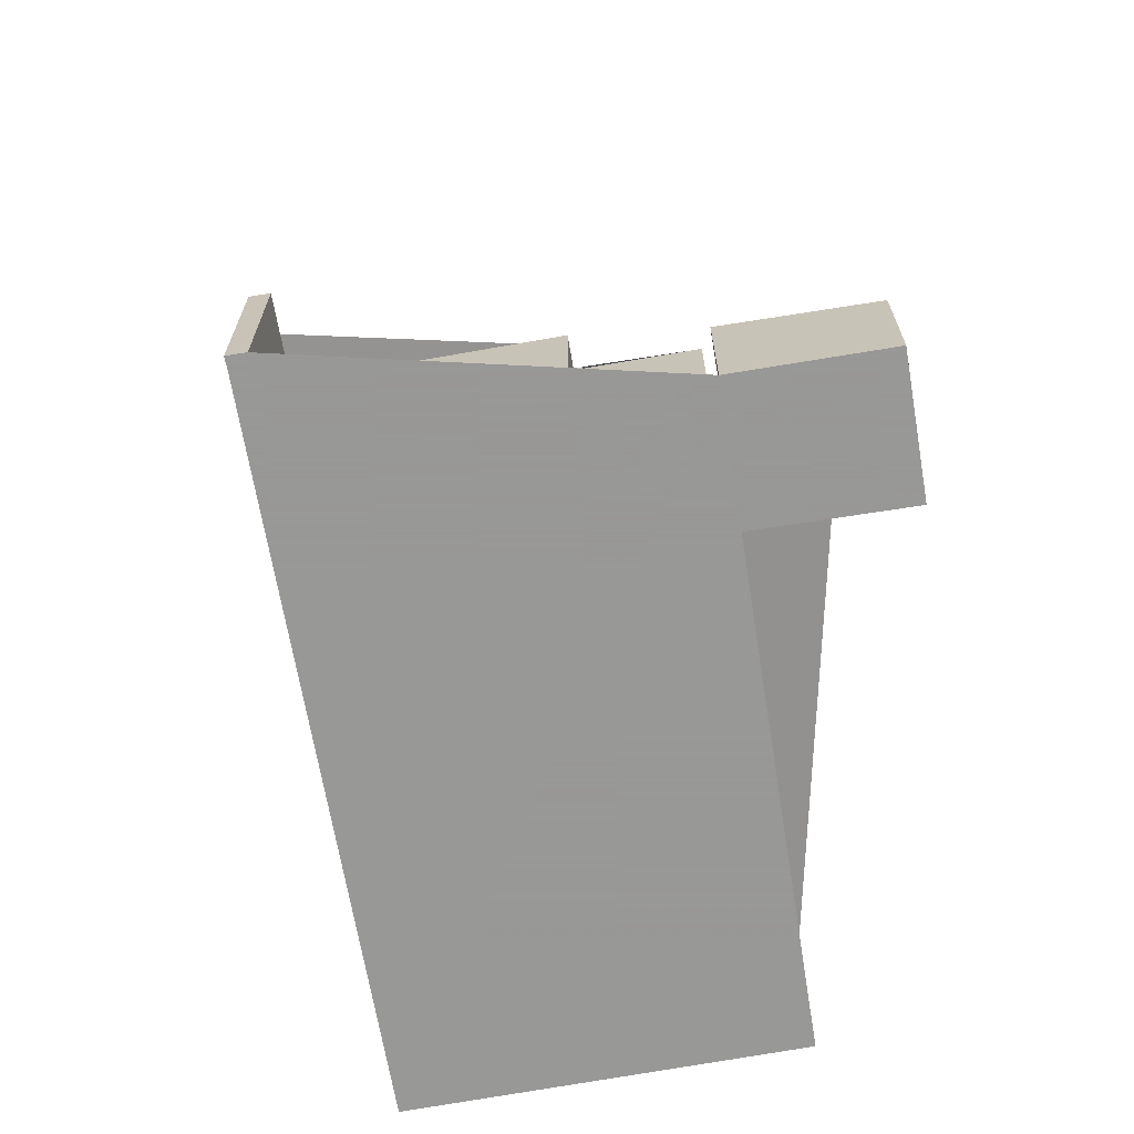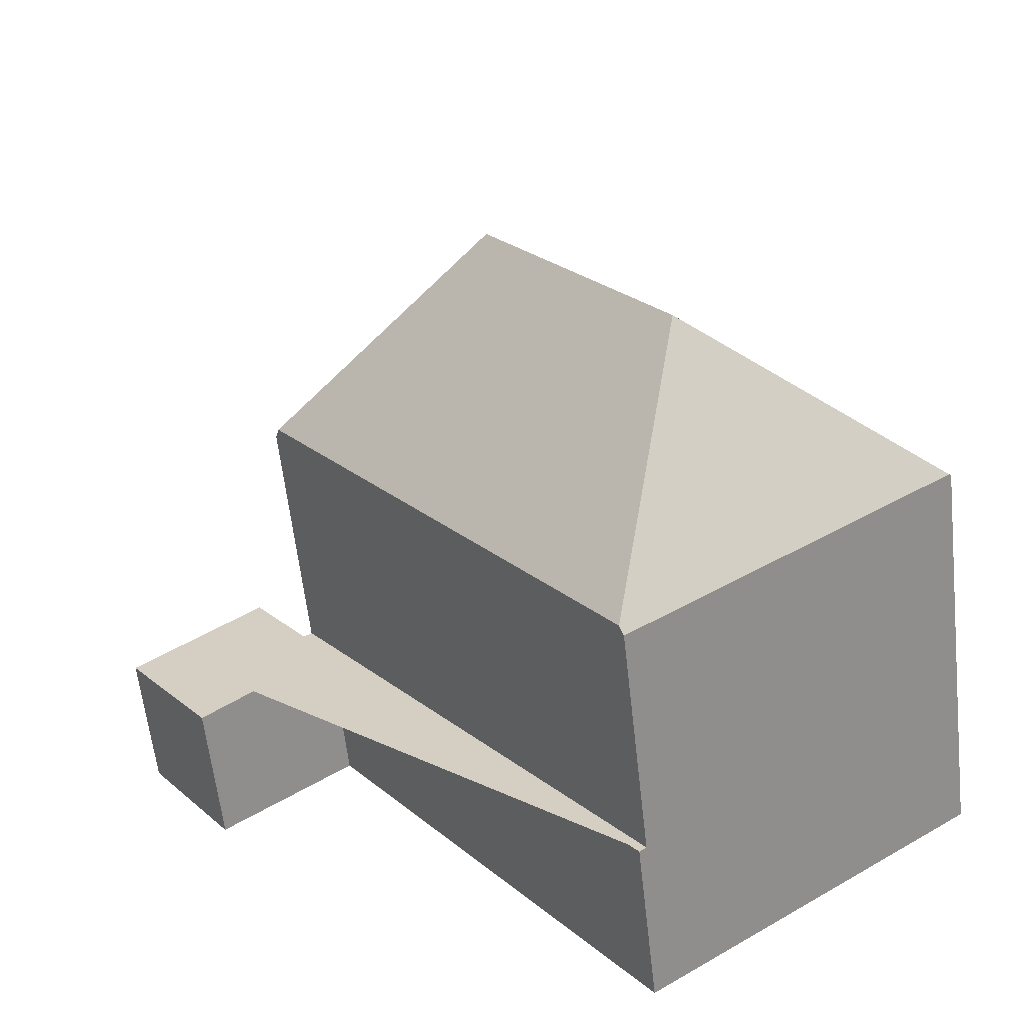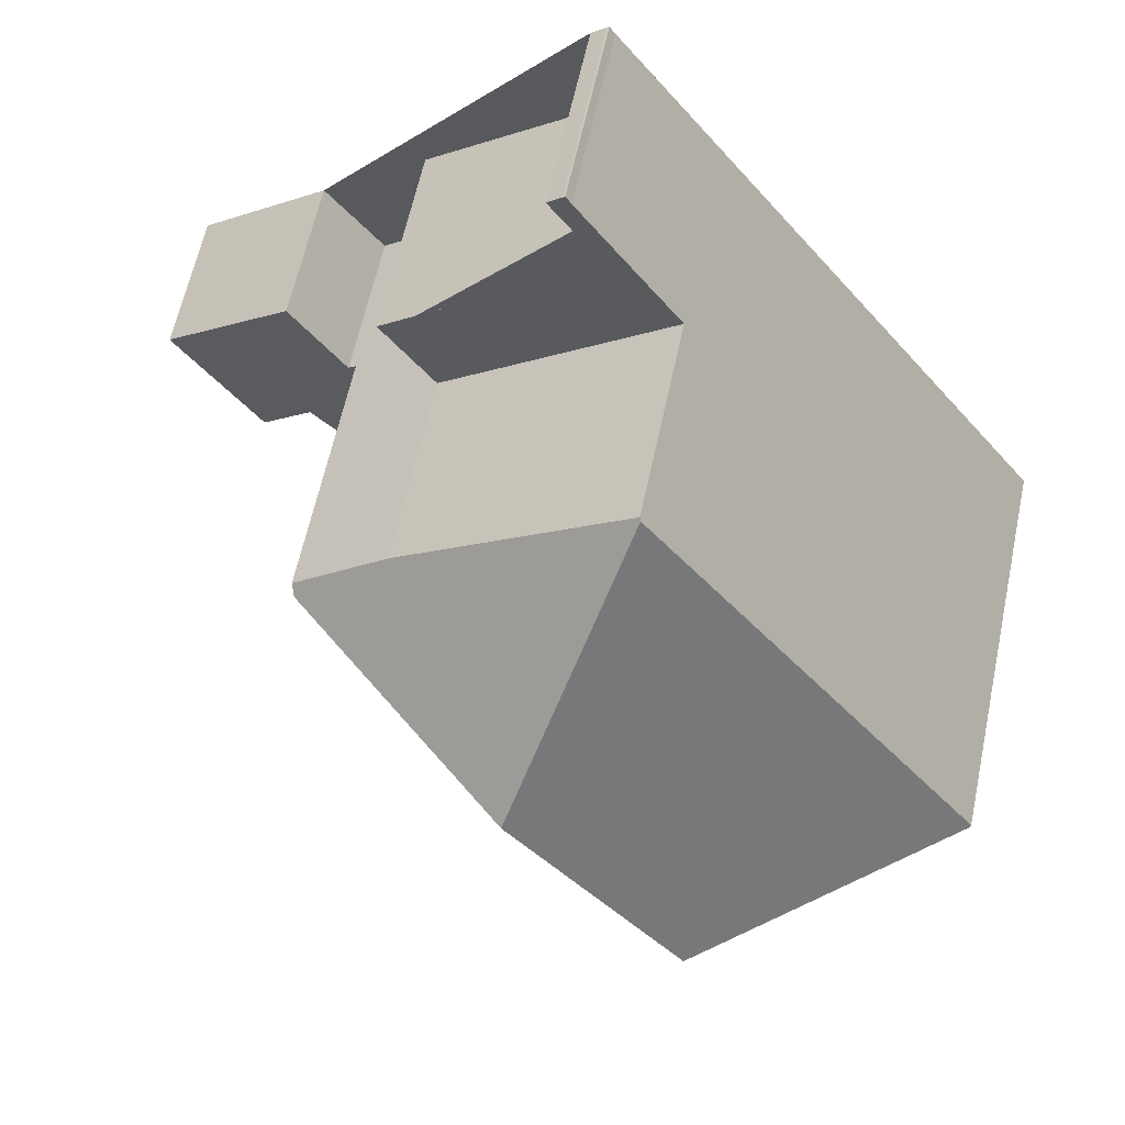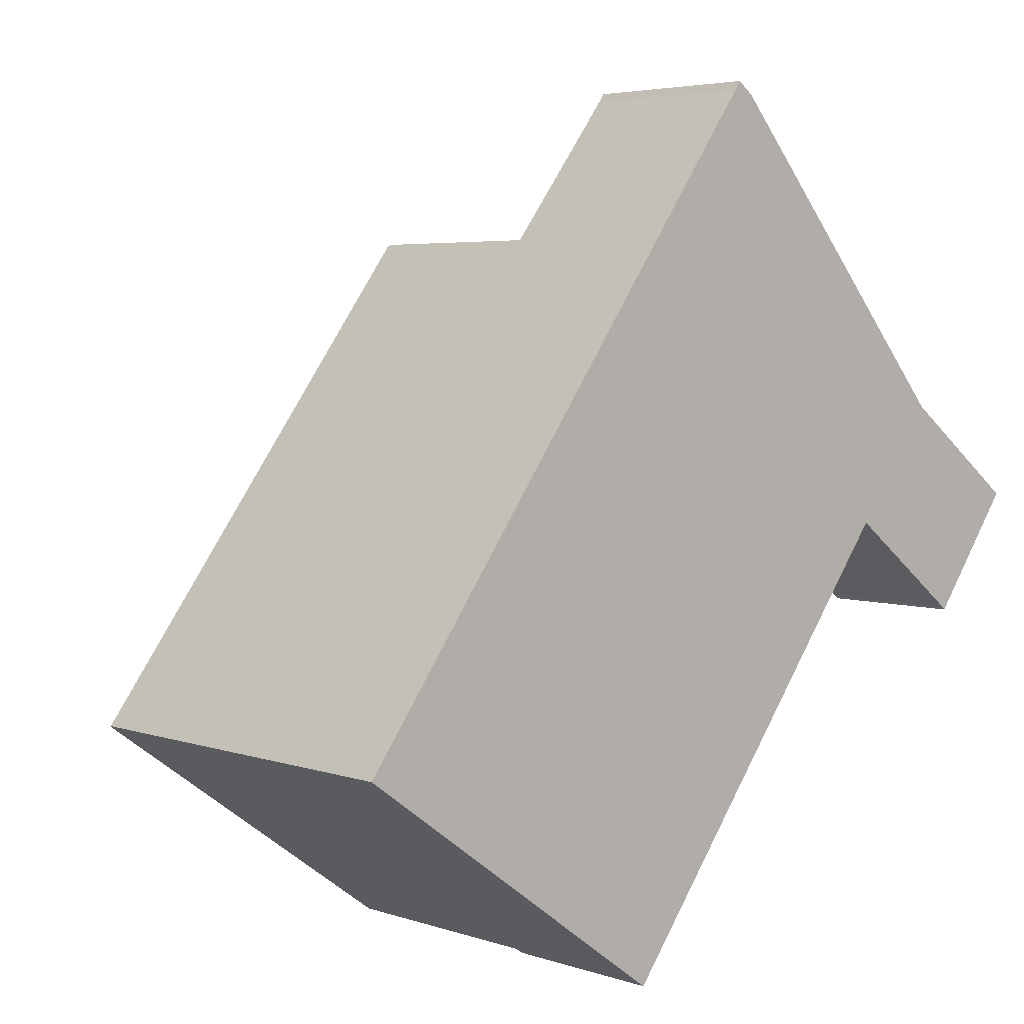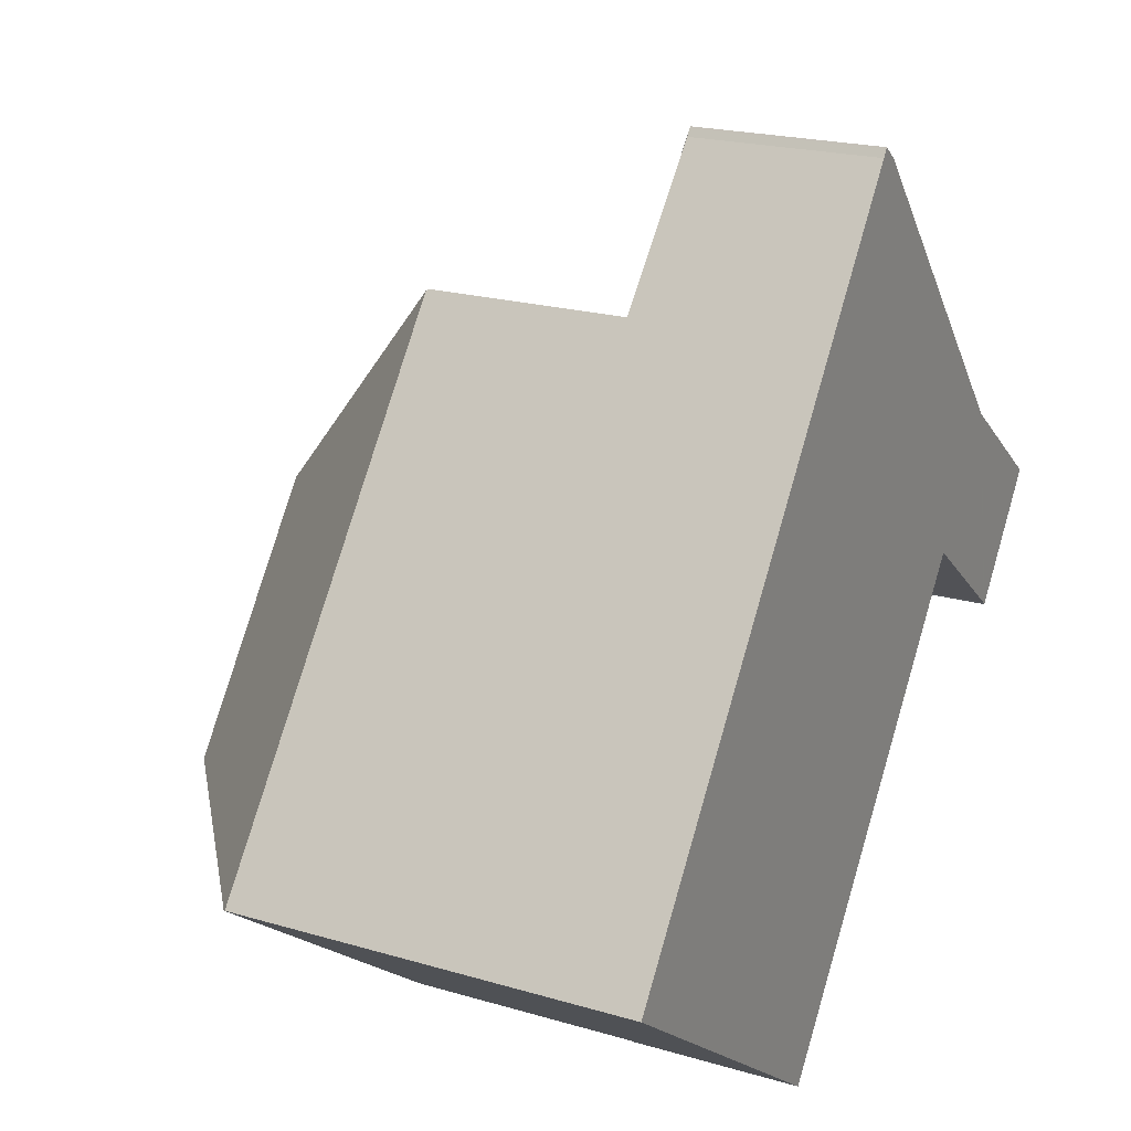
<metadata>
{"format":"obj","ext":"obj","renderer":"f3d","projection":"perspective","resolution":1024,"background":"white","views":[{"elev":-68.4,"azim":-133.9,"up":"+Z"},{"elev":-60.3,"azim":6.4,"up":"+Y"},{"elev":61.3,"azim":12.0,"up":"+Y"},{"elev":4.3,"azim":137.8,"up":"+Y"},{"elev":20.7,"azim":118.1,"up":"+Y"}]}
</metadata>
<code>
v -717 -1662 8.983
v -729.8 -1655 8.817
v -731.1 -1654 4.348
v -726.3 -1650 4.239
v -727.5 -1649 4.173
v -727.2 -1648 4.166
v -727.1 -1648 4.165
v -727 -1649 4.172
v -736.3 -1658 3.172
v -733.4 -1655 3.257
v -732.2 -1657 3.334
v -724.3 -1668 3.804
v -731.5 -1658 3.375
v -734.3 -1660 3.292
v -734.4 -1660 3.291
v -726.5 -1657 13.38
v -722.6 -1662 13.41
v -726.5 -1657 13.38
v -722.6 -1662 13.41
v -717 -1662 9.04
v -724.7 -1652 8.854
v -726.5 -1657 13.38
v -727 -1649 4.203
v -726.6 -1649 4.195
v -732 -1657 8.843
v -731.9 -1657 9.082
v -729.8 -1655 8.72
v -724.7 -1652 8.787
v -724.7 -1652 8.854
v -724.2 -1667 9.039
v -724.3 -1667 9.215
v -722.6 -1662 13.41
v -717 -1662 9.04
v -730.3 -1655 4.39
v -725.2 -1651 4.275
v -724.7 -1652 4.302
v -729.8 -1655 4.417
v -724.2 -1667 4.9
v -732 -1657 4.47
v -732 -1657 3.339
v -724.2 -1667 3.809
v -717.1 -1662 9.118
v -717.1 -1662 9.04
v -725.4 -1651 4.281
v -725 -1652 8.784
v -725 -1652 4.308
v -724.8 -1652 9.155
v -724.8 -1652 9.155
v -727.4 -1649 4.172
v -726.9 -1649 4.201
v -717.1 -1662 9.118
v -732.7 -1656 3.301
v -735.6 -1659 3.214
v -725.8 -1651 4.263
v -725.5 -1651 4.257
v -732.9 -1656 3.289
v -735.8 -1658 3.206
v -730.6 -1654 4.377
v -722.8 -1663 12.84
v -721.1 -1665 9.039
v -729.5 -1654 4.371
v -729 -1655 8.732
v -729 -1655 4.398
v -722.8 -1663 12.84
v -730.2 -1653 4.329
v -729.7 -1654 4.357
v -727.3 -1657 12.76
v -727.3 -1657 12.76
v -730.2 -1655 4.397
v -729.3 -1654 4.377
v -725.4 -1651 4.283
v -732.5 -1657 3.311
v -735.4 -1659 3.227
v -725.2 -1651 4.277
v -732.3 -1657 3.328
v -735.2 -1659 3.24
v -729.9 -1655 4.415
v -729 -1655 4.395
v -725 -1652 4.306
v -724.7 -1652 4.3
v -731.9 -1657 9.082
v -724.3 -1667 9.215
v -731.9 -1657 9.082
v -732 -1657 8.843
v -724.2 -1667 3.809
v -732 -1657 3.339
v -724.3 -1667 9.215
v -724.2 -1667 9.039
v -735.4 -1659 3.227
v -735.6 -1659 3.214
v -735.2 -1659 3.24
v -735.8 -1658 3.206
v -734.4 -1660 3.291
v -736.3 -1658 3.172
v -724.4 -1667 9.212
v -724.1 -1667 9.522
v -724.4 -1667 3.796
v -717.8 -1662 9.635
v -717.4 -1662 9.119
v -717.2 -1662 8.978
v -721.3 -1665 9.572
v -724.5 -1667 3.792
v -724.1 -1667 9.522
v -717.8 -1662 9.635
v -724.4 -1667 9.212
v -724.4 -1667 4.888
v -724.4 -1667 3.796
v -727.5 -1649 4.175
v -727.4 -1649 4.173
v -727.1 -1648 4.166
v -728.1 -1657 12.06
v -728.1 -1657 12.06
v -729.9 -1655 4.391
v -729.6 -1655 4.409
v -729.6 -1655 8.724
v -729.6 -1655 4.411
v -730.8 -1654 4.342
v -730.3 -1654 4.371
v -730 -1655 4.384
v -723.1 -1664 12.15
v -721.9 -1665 9.561
v -721.7 -1666 9.039
v -723.1 -1664 12.15
v -730.2 -1655 4.397
v -729.9 -1655 4.415
v -729.8 -1655 8.721
v -729.8 -1655 4.417
v -731.1 -1654 4.348
v -730.5 -1654 4.377
v -730.3 -1655 4.39
v -723.3 -1664 11.72
v -728.6 -1657 11.71
v -722.3 -1666 9.555
v -722.1 -1666 9.039
v -728.6 -1657 11.71
v -723.3 -1664 11.72
v -728.7 -1655 9.288
v -729.3 -1655 9.28
v -724.9 -1652 9.338
v -724.9 -1652 9.338
v -731.7 -1657 9.25
v -731.8 -1657 9.084
v -731.8 -1657 3.349
v -731.7 -1657 9.25
v -729.6 -1656 9.277
v -734.9 -1660 3.257
v -724.7 -1652 9.155
v -734.9 -1660 3.257
v -724.5 -1652 8.858
v -731.8 -1657 4.48
v -731.8 -1657 9.084
v -731.8 -1657 3.349
v -729 -1655 8.732
v -729.6 -1655 8.724
v -725 -1652 8.784
v -724.7 -1652 8.787
v -729.8 -1655 8.721
v -729.8 -1655 8.72
v -732.2 -1657 3.33
v -735.2 -1659 3.243
v -729 -1655 4.398
v -725 -1652 4.308
v -729.8 -1655 4.417
v -729.6 -1655 4.411
v -729.8 -1655 4.417
v -724.7 -1652 4.302
v -735.2 -1659 3.243
v -734.4 -1658 3.257
v -734.6 -1658 3.244
v -734.2 -1658 3.271
v -734.8 -1658 3.235
v -734.1 -1658 3.273
v -733.4 -1659 3.32
v -733.9 -1659 3.288
v -735.3 -1657 3.201
v -717 -1662 9.04
v -717 -1662 8.983
v -717 -1662 0
v -717 -1662 0
v -729.8 -1655 8.72
v -729.8 -1655 8.817
v -729.8 -1655 0
v -729.8 -1655 0
v -731.1 -1654 4.348
v -731.1 -1654 4.348
v -731.1 -1654 0
v -731.1 -1654 0
v -727 -1649 4.203
v -726.3 -1650 4.239
v -726.3 -1650 0
v -727 -1649 0
v -727.4 -1649 4.172
v -727.5 -1649 4.173
v -727.5 -1649 0
v -727.4 -1649 0
v -727.1 -1648 4.165
v -727.2 -1648 4.166
v -727.2 -1648 0
v -727.1 -1648 0
v -727.1 -1648 4.166
v -727.1 -1648 4.165
v -727.1 -1648 0
v -727.1 -1648 0
v -726.6 -1649 4.195
v -727 -1649 4.172
v -727 -1649 0
v -726.6 -1649 0
v -736.3 -1658 3.172
v -736.3 -1658 3.172
v -736.3 -1658 0
v -736.3 -1658 0
v -732.9 -1656 3.289
v -733.4 -1655 3.257
v -733.4 -1655 0
v -732.9 -1656 -4.441e-16
v -732 -1657 3.339
v -732.2 -1657 3.334
v -732.2 -1657 0
v -732 -1657 4.441e-16
v -724.5 -1667 3.792
v -724.3 -1668 3.804
v -724.3 -1668 0
v -724.5 -1667 -4.441e-16
v -733.4 -1659 3.32
v -731.5 -1658 3.375
v -731.5 -1658 -4.441e-16
v -733.4 -1659 4.441e-16
v -734.4 -1660 3.291
v -734.3 -1660 3.292
v -734.3 -1660 4.441e-16
v -734.4 -1660 0
v -734.9 -1660 3.257
v -734.4 -1660 3.291
v -734.4 -1660 0
v -734.9 -1660 0
v -717.1 -1662 9.04
v -717 -1662 9.04
v -717 -1662 0
v -717.1 -1662 0
v -727.5 -1649 4.175
v -727 -1649 4.203
v -727 -1649 0
v -727.5 -1649 0
v -725.5 -1651 4.257
v -726.6 -1649 4.195
v -726.6 -1649 0
v -725.5 -1651 0
v -724.5 -1652 8.858
v -724.7 -1652 8.854
v -724.7 -1652 0
v -724.5 -1652 0
v -730.6 -1654 4.377
v -730.3 -1655 4.39
v -730.3 -1655 0
v -730.6 -1654 0
v -725.2 -1651 4.277
v -725.2 -1651 4.275
v -725.2 -1651 0
v -725.2 -1651 0
v -721.1 -1665 9.039
v -717.1 -1662 9.04
v -717.1 -1662 0
v -721.1 -1665 0
v -727.2 -1648 4.166
v -727.4 -1649 4.172
v -727.4 -1649 0
v -727.2 -1648 0
v -732.5 -1657 3.311
v -732.7 -1656 3.301
v -732.7 -1656 0
v -732.5 -1657 4.441e-16
v -735.8 -1658 3.206
v -735.6 -1659 3.214
v -735.6 -1659 0
v -735.8 -1658 0
v -725.2 -1651 4.275
v -725.5 -1651 4.257
v -725.5 -1651 0
v -725.2 -1651 0
v -732.7 -1656 3.301
v -732.9 -1656 3.289
v -732.9 -1656 -4.441e-16
v -732.7 -1656 0
v -736.3 -1658 3.172
v -735.8 -1658 3.206
v -735.8 -1658 0
v -736.3 -1658 0
v -731.1 -1654 4.348
v -730.6 -1654 4.377
v -730.6 -1654 0
v -731.1 -1654 0
v -721.7 -1666 9.039
v -721.1 -1665 9.039
v -721.1 -1665 0
v -721.7 -1666 0
v -726.3 -1650 4.239
v -730.2 -1653 4.329
v -730.2 -1653 0
v -726.3 -1650 0
v -730.3 -1655 4.39
v -730.2 -1655 4.397
v -730.2 -1655 0
v -730.3 -1655 0
v -732.3 -1657 3.328
v -732.5 -1657 3.311
v -732.5 -1657 4.441e-16
v -732.3 -1657 -4.441e-16
v -735.6 -1659 3.214
v -735.4 -1659 3.227
v -735.4 -1659 -4.441e-16
v -735.6 -1659 0
v -724.7 -1652 4.3
v -725.2 -1651 4.277
v -725.2 -1651 0
v -724.7 -1652 8.882e-16
v -732.2 -1657 3.33
v -732.3 -1657 3.328
v -732.3 -1657 -4.441e-16
v -732.2 -1657 4.441e-16
v -735.4 -1659 3.227
v -735.2 -1659 3.24
v -735.2 -1659 0
v -735.4 -1659 -4.441e-16
v -730.2 -1655 4.397
v -729.9 -1655 4.415
v -729.9 -1655 0
v -730.2 -1655 0
v -724.7 -1652 4.302
v -724.7 -1652 4.3
v -724.7 -1652 8.882e-16
v -724.7 -1652 0
v -729.8 -1655 8.817
v -732 -1657 8.843
v -732 -1657 0
v -729.8 -1655 0
v -724.3 -1668 3.804
v -724.2 -1667 3.809
v -724.2 -1667 0
v -724.3 -1668 0
v -734.4 -1660 3.291
v -734.4 -1660 3.291
v -734.4 -1660 0
v -734.4 -1660 0
v -735.3 -1657 3.201
v -736.3 -1658 3.172
v -736.3 -1658 0
v -735.3 -1657 0
v -717 -1662 8.983
v -717.2 -1662 8.978
v -717.2 -1662 0
v -717 -1662 0
v -731.5 -1658 3.375
v -724.5 -1667 3.792
v -724.5 -1667 -4.441e-16
v -731.5 -1658 -4.441e-16
v -727.5 -1649 4.173
v -727.5 -1649 4.175
v -727.5 -1649 0
v -727.5 -1649 0
v -727 -1649 4.172
v -727.1 -1648 4.166
v -727.1 -1648 0
v -727 -1649 0
v -730.2 -1653 4.329
v -730.8 -1654 4.342
v -730.8 -1654 0
v -730.2 -1653 0
v -722.1 -1666 9.039
v -721.7 -1666 9.039
v -721.7 -1666 0
v -722.1 -1666 0
v -730.8 -1654 4.342
v -731.1 -1654 4.348
v -731.1 -1654 0
v -730.8 -1654 0
v -724.2 -1667 9.039
v -722.1 -1666 9.039
v -722.1 -1666 0
v -724.2 -1667 0
v -735.2 -1659 3.243
v -734.9 -1660 3.257
v -734.9 -1660 0
v -735.2 -1659 0
v -717.2 -1662 8.978
v -724.5 -1652 8.858
v -724.5 -1652 0
v -717.2 -1662 0
v -724.7 -1652 8.854
v -724.7 -1652 8.787
v -724.7 -1652 0
v -724.7 -1652 0
v -732.2 -1657 3.334
v -732.2 -1657 3.33
v -732.2 -1657 4.441e-16
v -732.2 -1657 0
v -729.9 -1655 4.415
v -729.8 -1655 4.417
v -729.8 -1655 0
v -729.9 -1655 0
v -735.2 -1659 3.24
v -735.2 -1659 3.243
v -735.2 -1659 0
v -735.2 -1659 0
v -734.3 -1660 3.292
v -733.4 -1659 3.32
v -733.4 -1659 4.441e-16
v -734.3 -1660 4.441e-16
v -733.4 -1655 3.257
v -735.3 -1657 3.201
v -735.3 -1657 0
v -733.4 -1655 0
v -736.3 -1658 0
v -733.4 -1655 0
v -732.2 -1657 0
v -729.8 -1655 0
v -731.1 -1654 0
v -726.3 -1650 0
v -727.5 -1649 0
v -727.2 -1648 0
v -727.1 -1648 0
v -727 -1649 0
v -717 -1662 0
v -724.3 -1668 0
v -731.5 -1658 0
v -734.3 -1660 0
v -734.4 -1660 0
f 127 37 27 126
f 109 50 23 108
f 100 1 33 51 99
f 151 105 106 150
f 130 34 58 129
f 150 106 107 152
f 42 20 43
f 45 28 36 46
f 110 8 24 50 109
f 99 51 104
f 55 35 44 54
f 67 16 17 64
f 175 10 56 171
f 54 50 24 55
f 171 56 52 169
f 129 58 3 128
f 101 59 19 98
f 62 45 46 63
f 65 4 23 50 54 66
f 66 54 44 61
f 124 69 34 130
f 70 61 44 71
f 169 52 72 168
f 71 44 35 74
f 96 82 95
f 168 72 75 170
f 125 77 69 124
f 78 70 71 79
f 79 71 74 80
f 97 85 12 102
f 133 103 136
f 89 73 53 90
f 91 76 73 89
f 90 53 57 92
f 167 76 91 160
f 92 57 9 94
f 111 67 64 120
f 147 47 29 149
f 98 42 43 60 101
f 170 75 159 172
f 134 88 87 103 133
f 140 47 147
f 105 31 30 38 106
f 106 38 41 107
f 108 5 49 109
f 109 49 6 7 110
f 113 70 78 114
f 115 62 63 116
f 117 65 66 118
f 119 61 70 113
f 121 101 60 122
f 123 59 101 121
f 132 111 120 131
f 118 66 61 119
f 124 113 114 125
f 126 115 116 127
f 128 117 118 129
f 130 119 113 124
f 142 81 141
f 133 121 122 134
f 136 123 121 133
f 129 118 119 130
f 137 68 112 138
f 139 18 68 137
f 141 132 131 96 95 142
f 145 135 144
f 174 143 97 102 13 173
f 147 99 104 32 22 140
f 138 112 135 145
f 146 93 15 148
f 149 100 99 147
f 150 39 25 26 151
f 152 40 39 150
f 153 137 138 154
f 155 48 139 137 153
f 156 21 48 155
f 157 145 144 83 84 2 158
f 172 159 11 86 143 174
f 154 138 145 157
f 161 78 79 162
f 163 125 114 164
f 164 114 78 161
f 165 77 125 163
f 162 79 80 166
f 160 146 148 167
f 168 89 90 169
f 170 91 89 168
f 169 90 92 171
f 172 160 91 170
f 173 14 93 146 174
f 174 146 160 172
f 171 92 94 175
f 177 178 179 176
f 181 182 183 180
f 185 186 187 184
f 189 190 191 188
f 193 194 195 192
f 197 198 199 196
f 201 202 203 200
f 205 206 207 204
f 209 210 211 208
f 213 214 215 212
f 217 218 219 216
f 221 222 223 220
f 225 226 227 224
f 229 230 231 228
f 233 234 235 232
f 237 238 239 236
f 241 242 243 240
f 245 246 247 244
f 249 250 251 248
f 253 254 255 252
f 257 258 259 256
f 261 262 263 260
f 265 266 267 264
f 269 270 271 268
f 273 274 275 272
f 277 278 279 276
f 281 282 283 280
f 285 286 287 284
f 289 290 291 288
f 293 294 295 292
f 297 298 299 296
f 301 302 303 300
f 305 306 307 304
f 309 310 311 308
f 313 314 315 312
f 317 318 319 316
f 321 322 323 320
f 325 326 327 324
f 329 330 331 328
f 333 334 335 332
f 337 338 339 336
f 341 342 343 340
f 345 346 347 344
f 349 350 351 348
f 353 354 355 352
f 357 358 359 356
f 361 362 363 360
f 365 366 367 364
f 369 370 371 368
f 373 374 375 372
f 377 378 379 376
f 381 382 383 380
f 385 386 387 384
f 389 390 391 388
f 393 394 395 392
f 397 398 399 396
f 401 402 403 400
f 405 406 407 404
f 409 410 411 408
f 413 414 415 416 417 418 419 420 421 422 423 424 425 426 412

</code>
